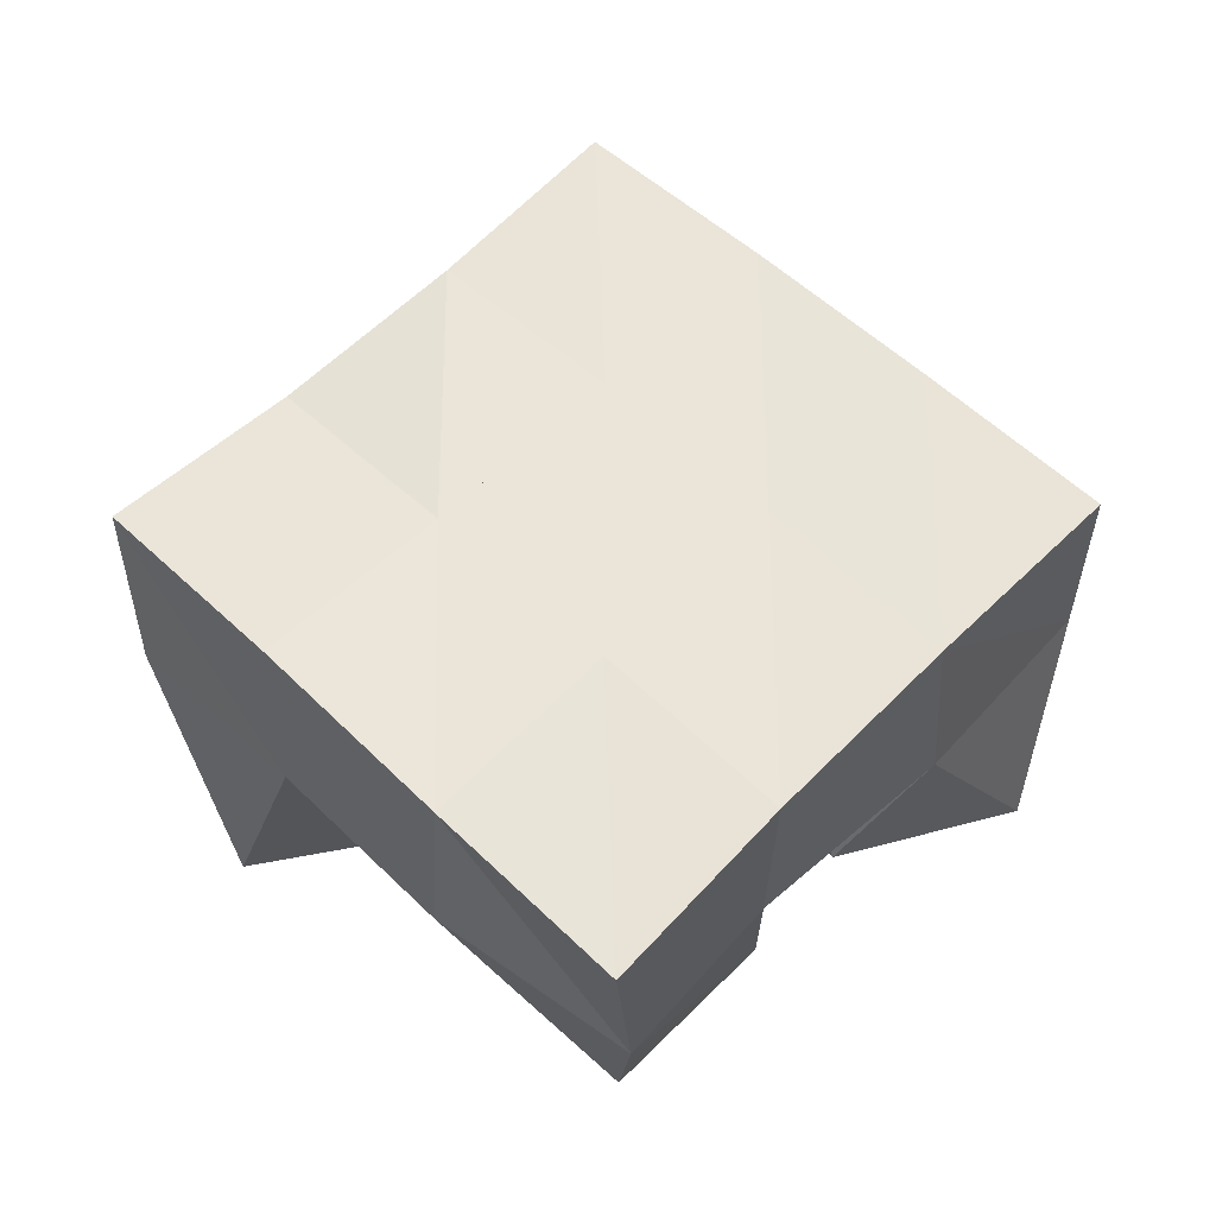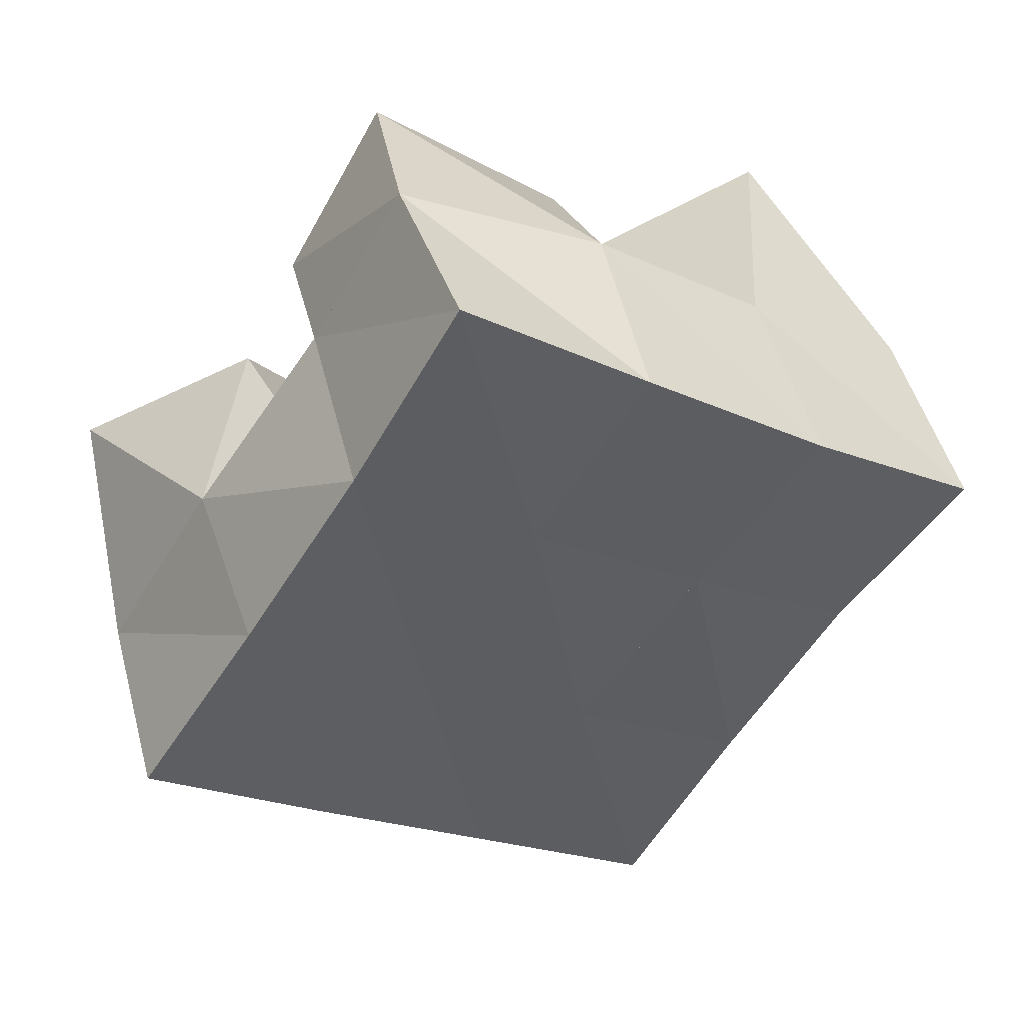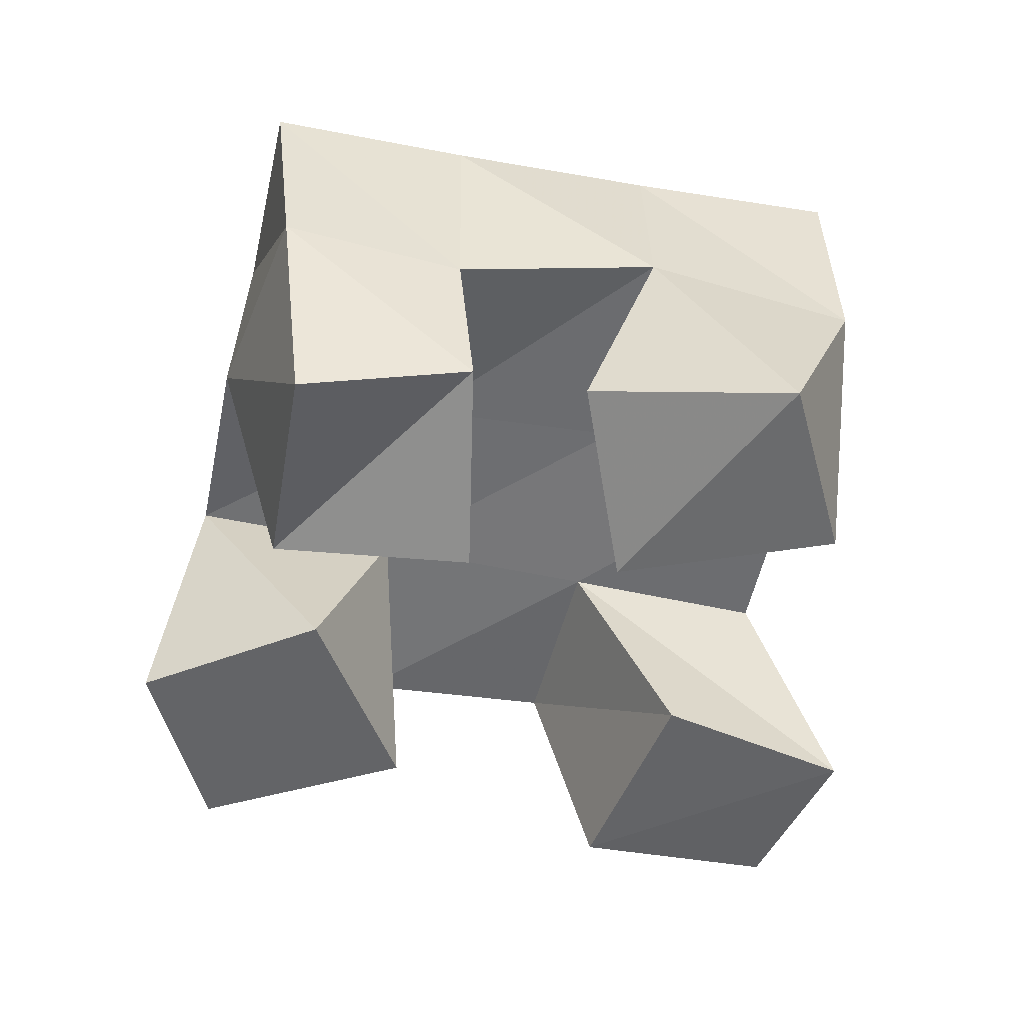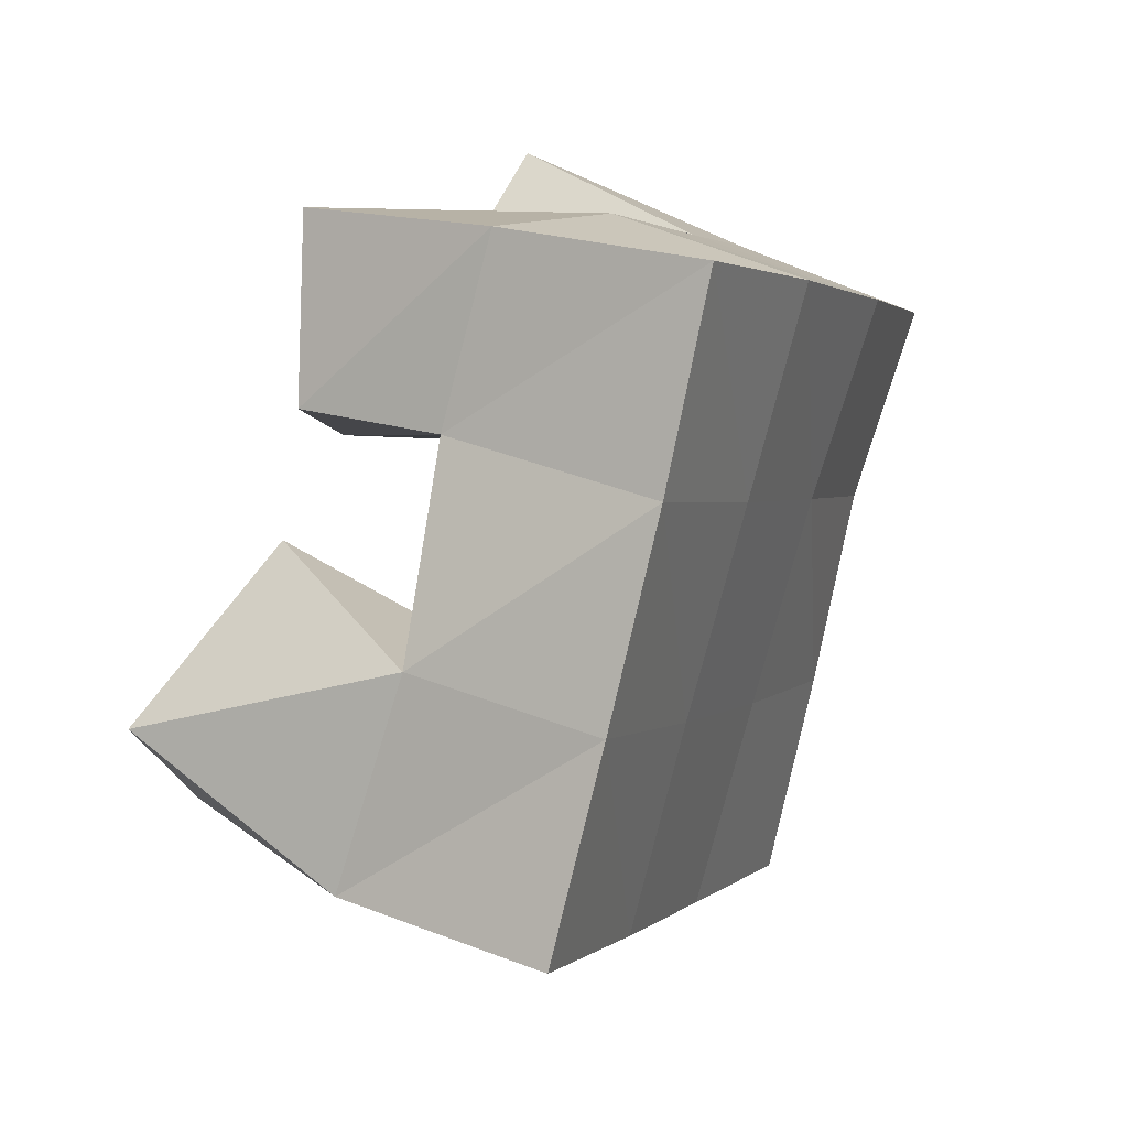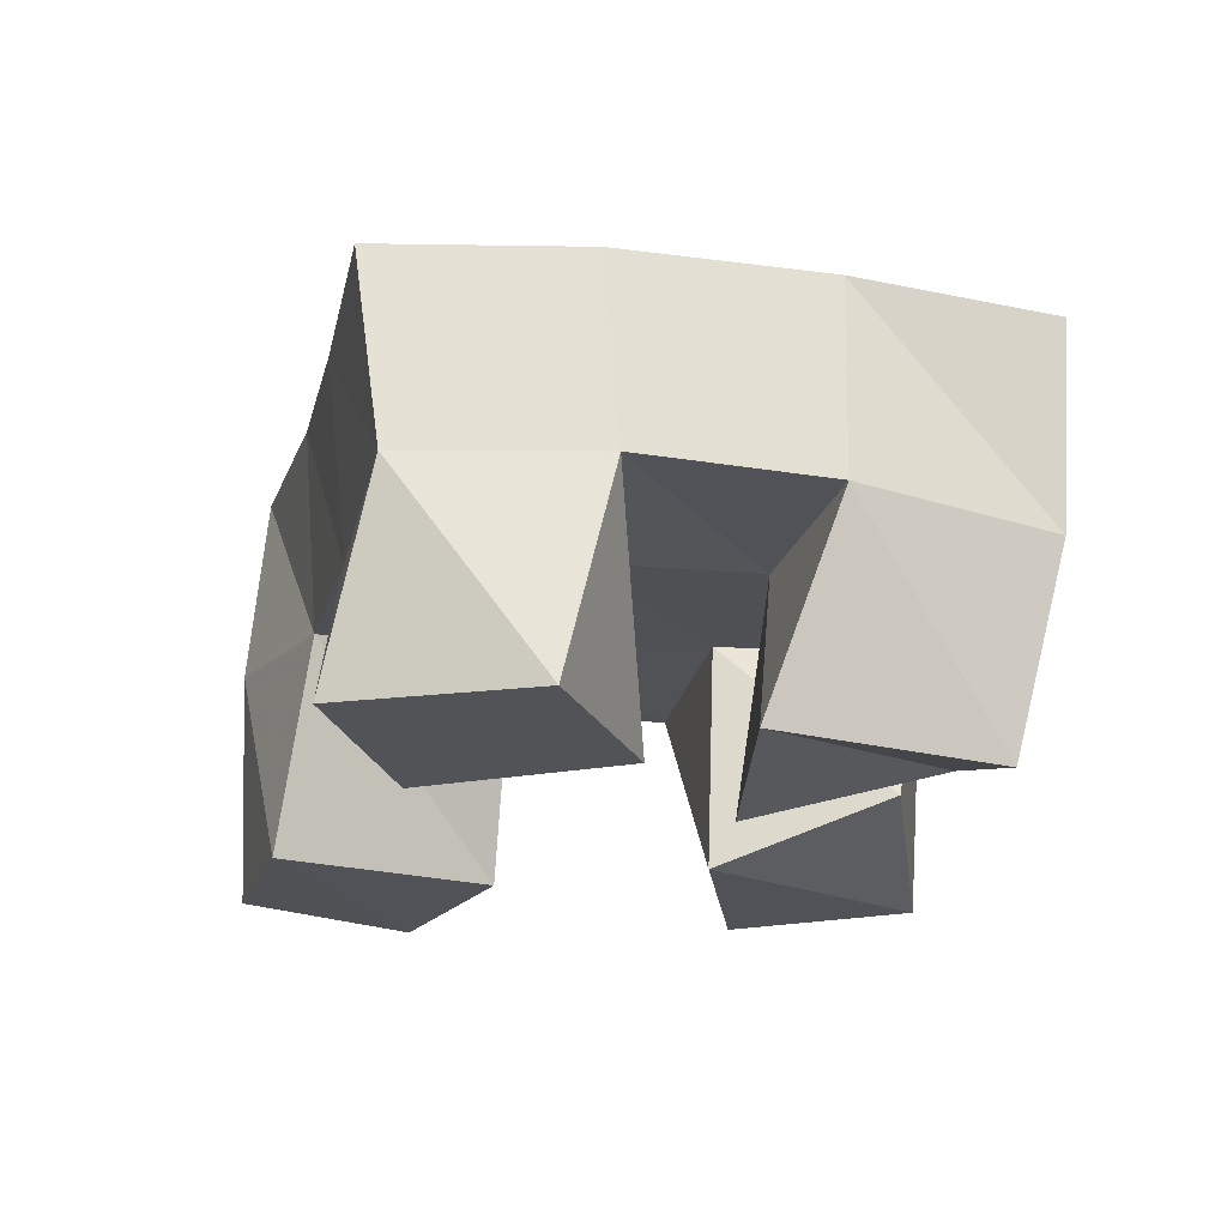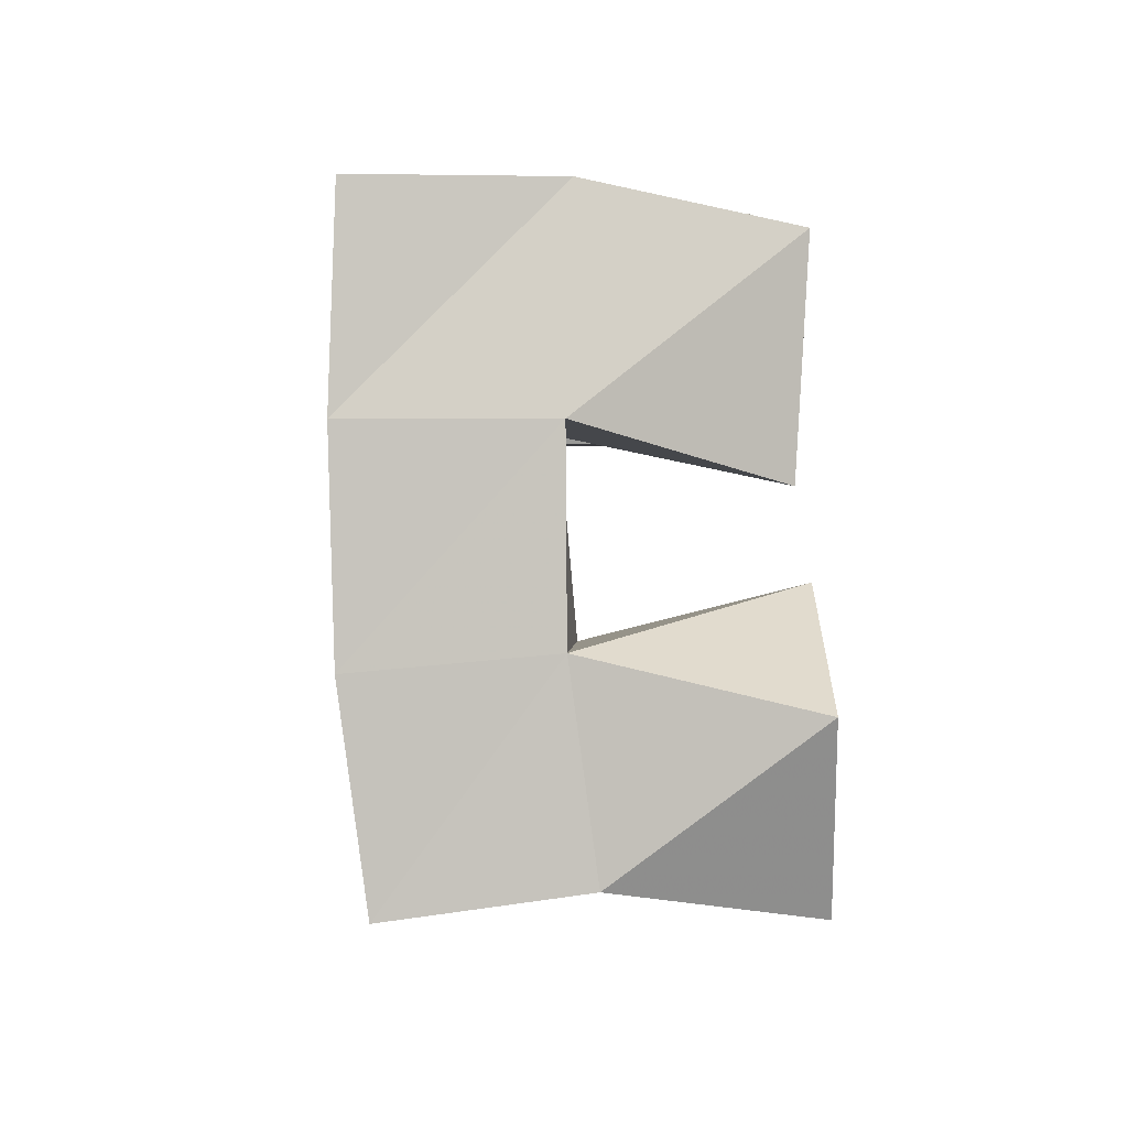
<metadata>
{"format":"obj","ext":"obj","renderer":"f3d","projection":"perspective","resolution":1024,"background":"white","views":[{"elev":58.7,"azim":11.1,"up":"+Y"},{"elev":44.7,"azim":165.6,"up":"+Z"},{"elev":-51.2,"azim":44.7,"up":"+Y"},{"elev":38.6,"azim":118.5,"up":"+Z"},{"elev":-21.7,"azim":-47.9,"up":"+Y"},{"elev":55.6,"azim":-91.9,"up":"+Z"}]}
</metadata>
<code>
v 1.709 0.1023 0.4961
v 1.694 0.1538 0.5099
v 1.75 0.1003 0.5119
v 1.744 0.1513 0.5349
v 1.683 0.1 0.5369
v 1.678 0.1492 0.5536
v 1.733 0.1 0.5585
v 1.719 0.1503 0.5776
v 1.733 0.1 0.6331
v 1.729 0.1538 0.6472
v 1.768 0.1129 0.6672
v 1.77 0.1495 0.6737
v 1.698 0.1046 0.6683
v 1.7 0.1533 0.6916
v 1.743 0.1 0.7003
v 1.748 0.1501 0.7127
v 1.667 0.1 0.5962
v 1.651 0.1466 0.5937
v 1.689 0.1 0.6451
v 1.689 0.151 0.6235
v 1.619 0.1 0.6215
v 1.619 0.1489 0.6376
v 1.644 0.1 0.6638
v 1.66 0.1543 0.6648
v 1.802 0.1002 0.5735
v 1.789 0.1541 0.564
v 1.824 0.1018 0.6139
v 1.827 0.1545 0.5906
v 1.757 0.1 0.6049
v 1.758 0.1553 0.6061
v 1.782 0.1161 0.642
v 1.801 0.1579 0.6358
v 1.7 0.2013 0.5103
v 1.743 0.2007 0.5355
v 1.674 0.1994 0.5529
v 1.716 0.2008 0.5784
v 1.646 0.1954 0.5917
v 1.687 0.2005 0.6203
v 1.617 0.1966 0.6309
v 1.659 0.2023 0.6606
v 1.785 0.2037 0.564
v 1.757 0.2026 0.6056
v 1.729 0.2024 0.648
v 1.703 0.2024 0.6903
v 1.826 0.2059 0.5928
v 1.798 0.2041 0.6343
v 1.771 0.2022 0.676
v 1.745 0.1993 0.7178
f 1 2 4
f 3 1 4
f 2 6 8
f 4 2 8
f 6 5 7
f 8 6 7
f 5 1 3
f 7 5 3
f 8 7 3
f 4 8 3
f 2 1 5
f 6 2 5
f 9 10 12
f 11 9 12
f 10 14 16
f 12 10 16
f 14 13 15
f 16 14 15
f 13 9 11
f 15 13 11
f 16 15 11
f 12 16 11
f 10 9 13
f 14 10 13
f 17 18 20
f 19 17 20
f 18 22 24
f 20 18 24
f 22 21 23
f 24 22 23
f 21 17 19
f 23 21 19
f 24 23 19
f 20 24 19
f 18 17 21
f 22 18 21
f 25 26 28
f 27 25 28
f 26 30 32
f 28 26 32
f 30 29 31
f 32 30 31
f 29 25 27
f 31 29 27
f 32 31 27
f 28 32 27
f 26 25 29
f 30 26 29
f 2 33 34
f 4 2 34
f 33 35 36
f 34 33 36
f 35 6 8
f 36 35 8
f 6 2 4
f 8 6 4
f 36 8 4
f 34 36 4
f 33 2 6
f 35 33 6
f 6 35 36
f 8 6 36
f 35 37 38
f 36 35 38
f 37 18 20
f 38 37 20
f 18 6 8
f 20 18 8
f 38 20 8
f 36 38 8
f 35 6 18
f 37 35 18
f 18 37 38
f 20 18 38
f 37 39 40
f 38 37 40
f 39 22 24
f 40 39 24
f 22 18 20
f 24 22 20
f 40 24 20
f 38 40 20
f 37 18 22
f 39 37 22
f 4 34 41
f 26 4 41
f 34 36 42
f 41 34 42
f 36 8 30
f 42 36 30
f 8 4 26
f 30 8 26
f 42 30 26
f 41 42 26
f 34 4 8
f 36 34 8
f 8 36 42
f 30 8 42
f 36 38 43
f 42 36 43
f 38 20 10
f 43 38 10
f 20 8 30
f 10 20 30
f 43 10 30
f 42 43 30
f 36 8 20
f 38 36 20
f 20 38 43
f 10 20 43
f 38 40 44
f 43 38 44
f 40 24 14
f 44 40 14
f 24 20 10
f 14 24 10
f 44 14 10
f 43 44 10
f 38 20 24
f 40 38 24
f 26 41 45
f 28 26 45
f 41 42 46
f 45 41 46
f 42 30 32
f 46 42 32
f 30 26 28
f 32 30 28
f 46 32 28
f 45 46 28
f 41 26 30
f 42 41 30
f 30 42 46
f 32 30 46
f 42 43 47
f 46 42 47
f 43 10 12
f 47 43 12
f 10 30 32
f 12 10 32
f 47 12 32
f 46 47 32
f 42 30 10
f 43 42 10
f 10 43 47
f 12 10 47
f 43 44 48
f 47 43 48
f 44 14 16
f 48 44 16
f 14 10 12
f 16 14 12
f 48 16 12
f 47 48 12
f 43 10 14
f 44 43 14

</code>
